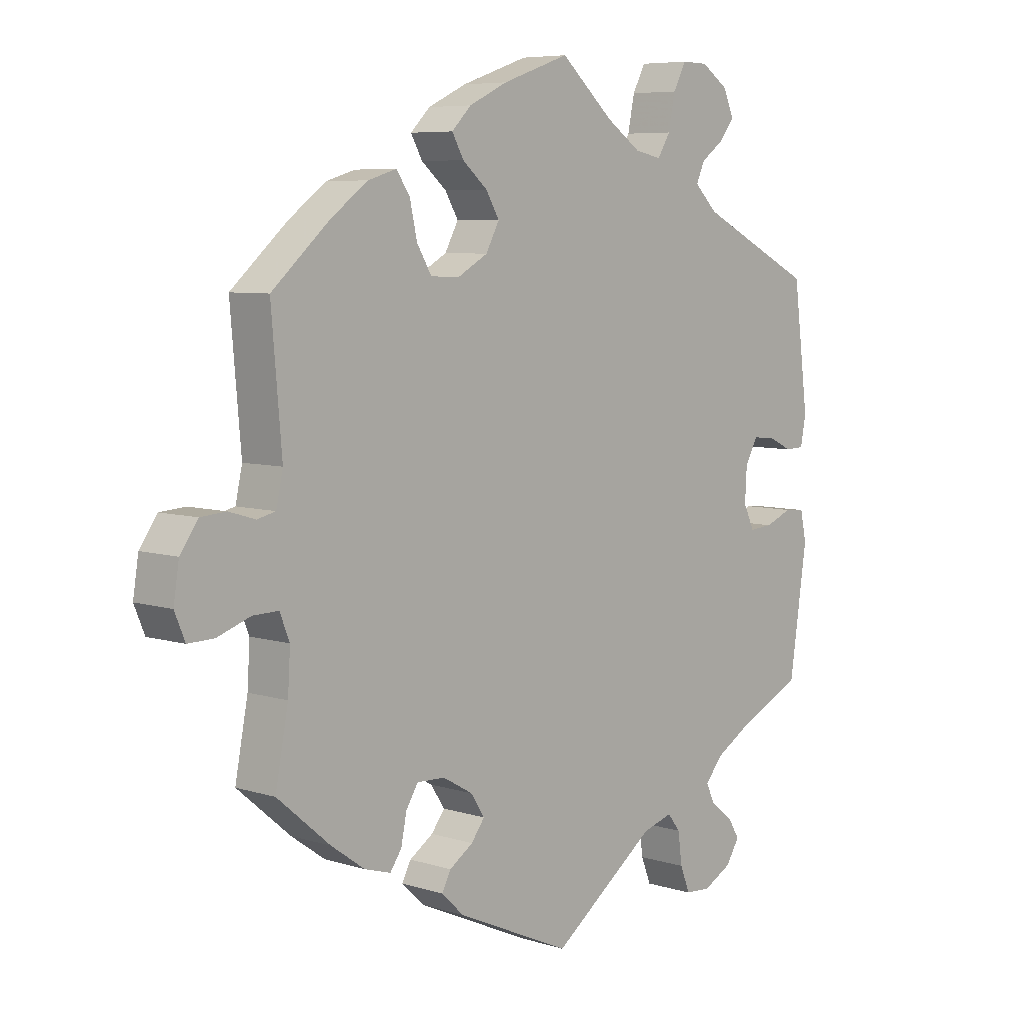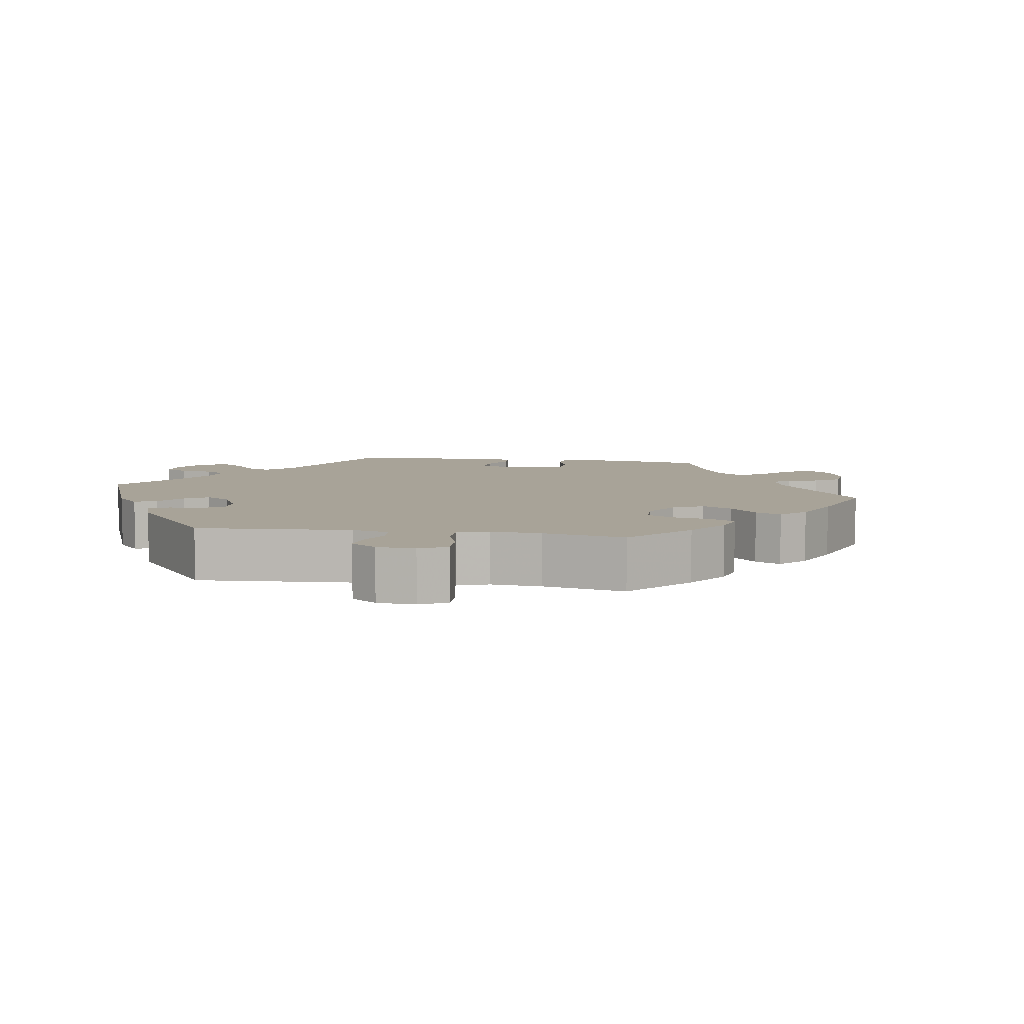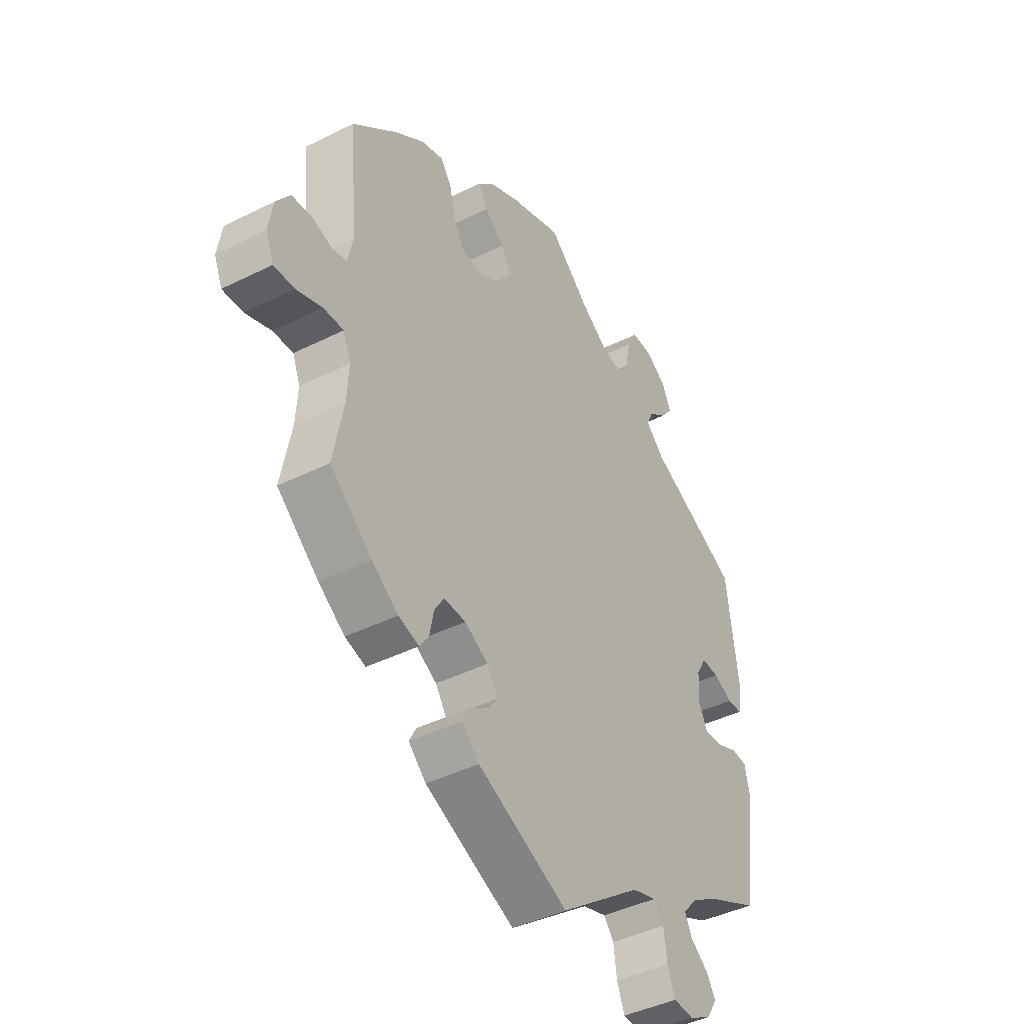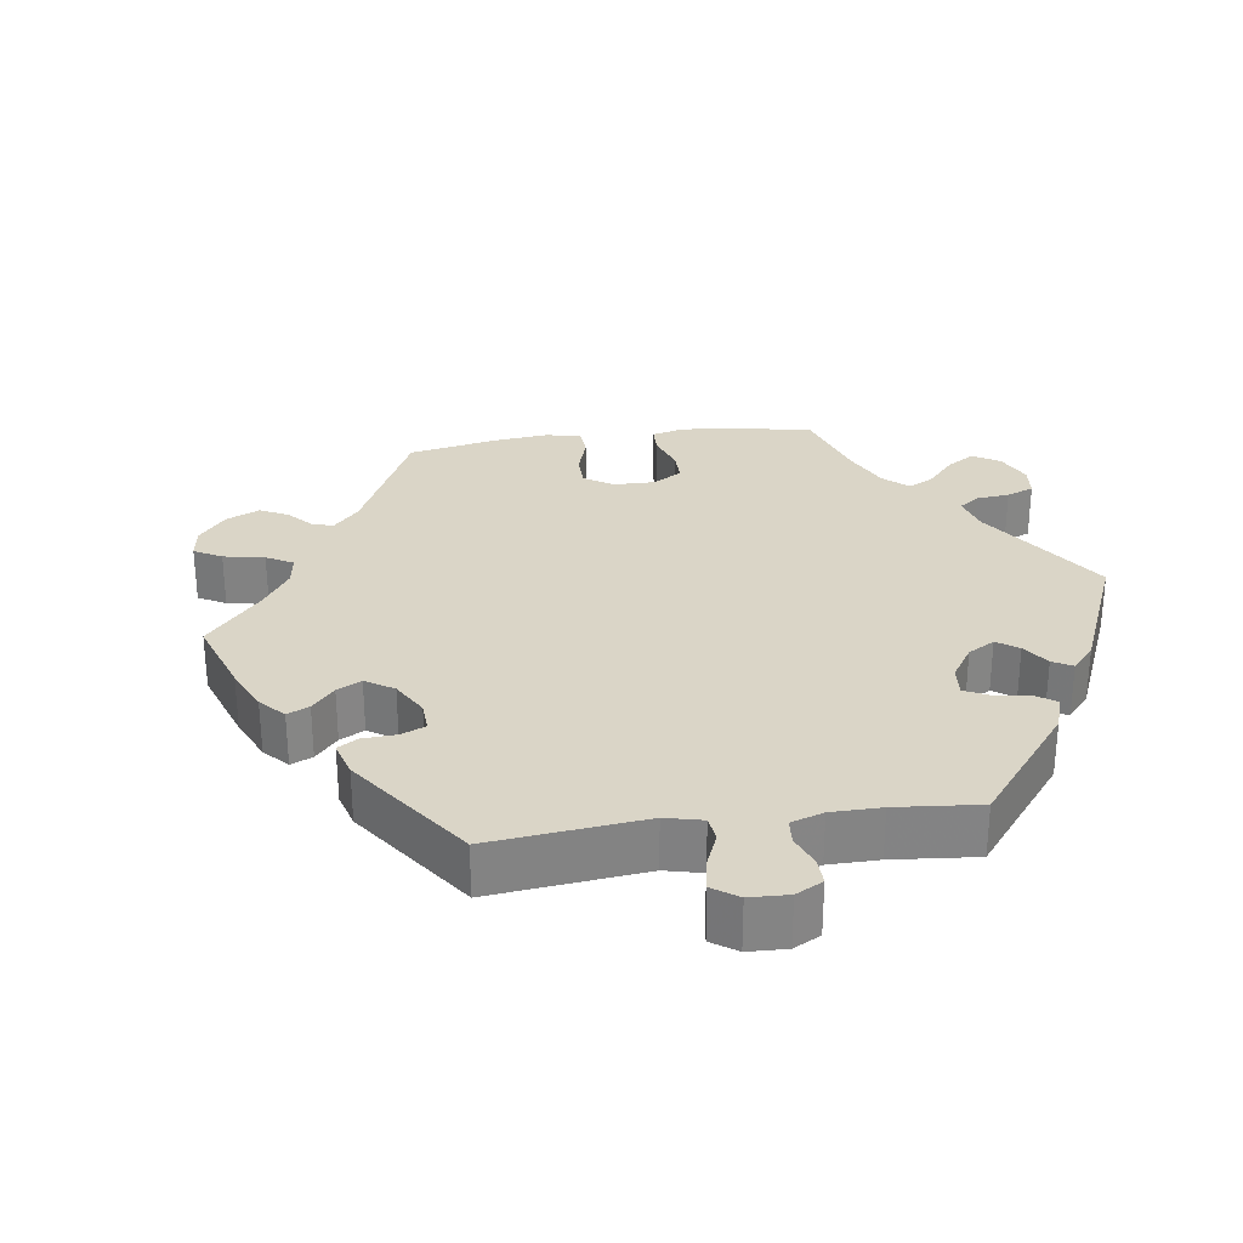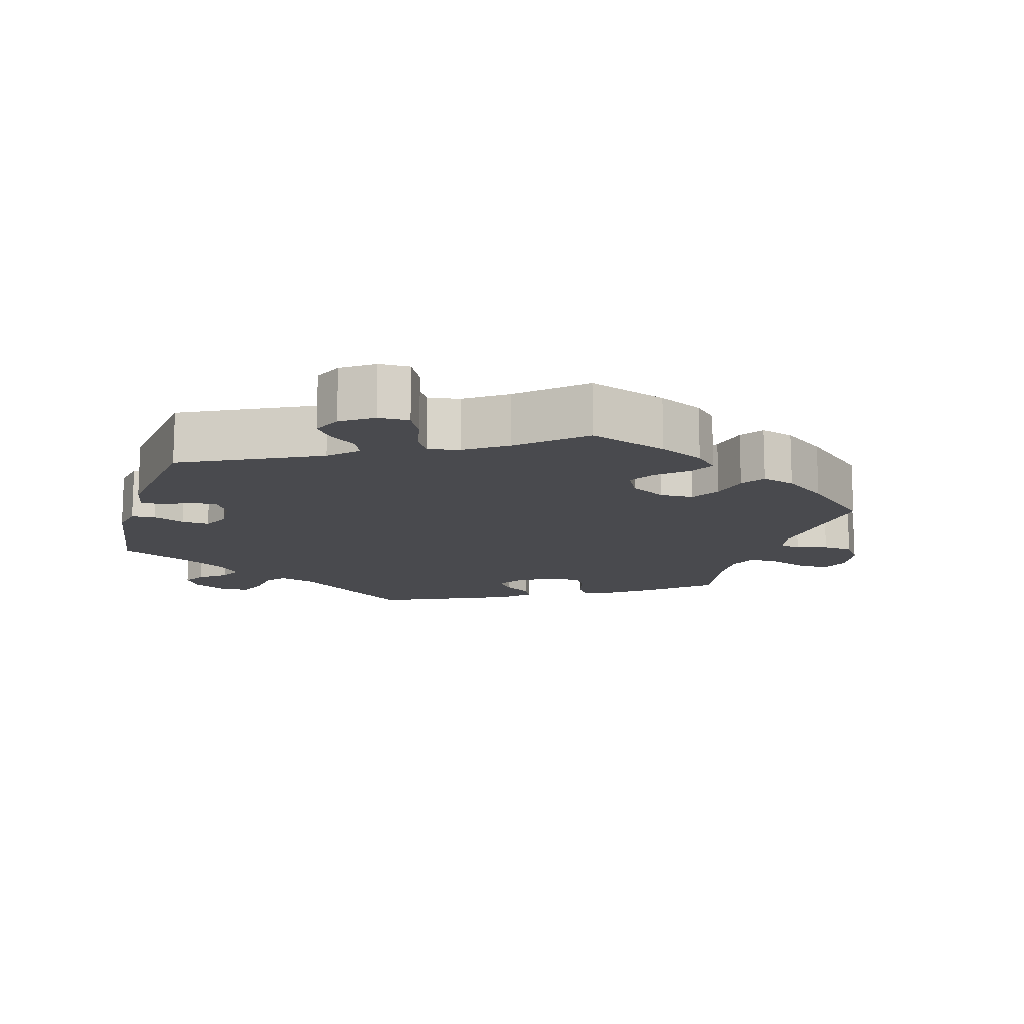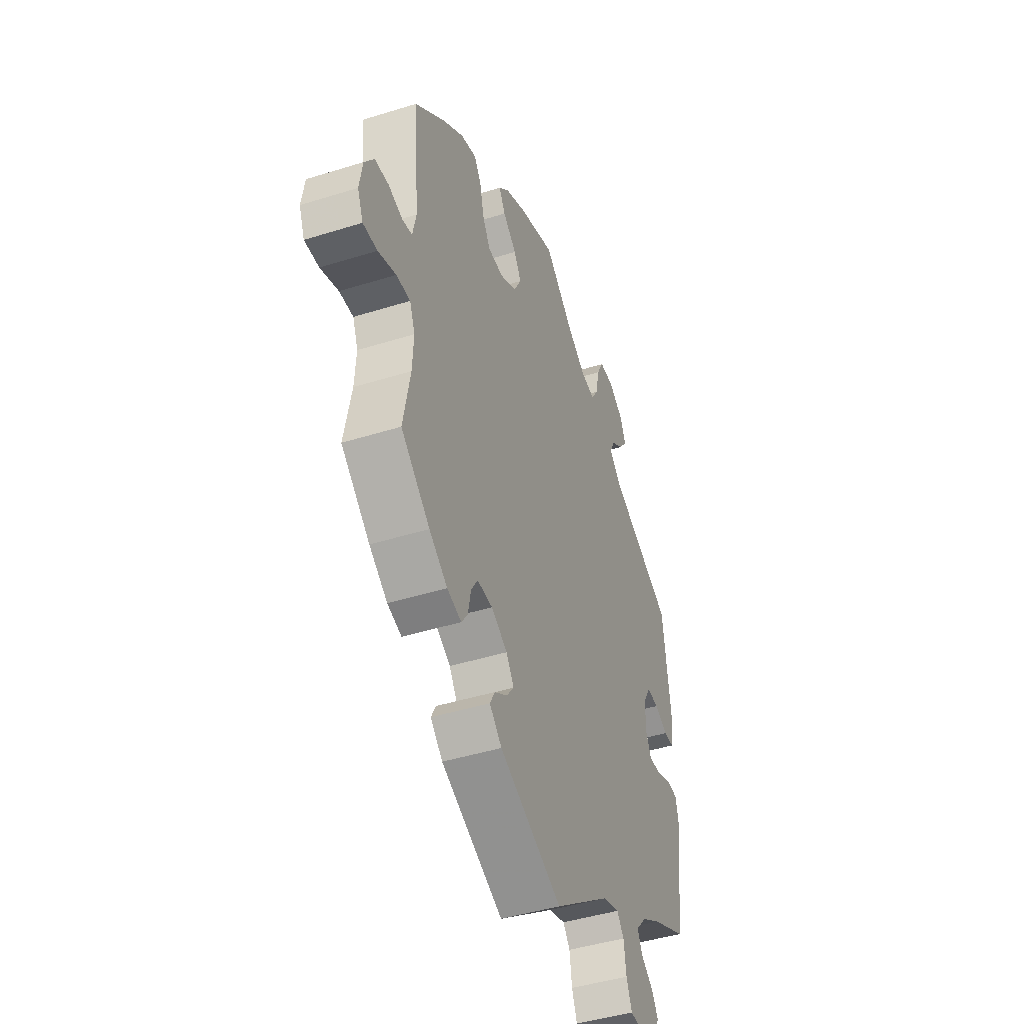
<metadata>
{"format":"obj","ext":"obj","renderer":"f3d","projection":"perspective","resolution":1024,"background":"white","views":[{"elev":6.7,"azim":132.5,"up":"+Z"},{"elev":6.9,"azim":-20.7,"up":"+Y"},{"elev":-42.3,"azim":120.9,"up":"+Z"},{"elev":29.0,"azim":-157.8,"up":"+Y"},{"elev":-13.4,"azim":-16.3,"up":"+Y"},{"elev":-44.4,"azim":110.1,"up":"+Z"}]}
</metadata>
<code>
v -0.529 0.07 -0.091
v -0.519 0.07 -0.043
v -0.486 0.07 -0.04
v -0.442 0.07 -0.058
v -0.403 0.07 -0.061
v -0.385 0.07 -0.023
v -0.388 0.07 0.032
v -0.409 0.07 0.069
v -0.445 0.07 0.066
v -0.485 0.07 0.047
v -0.516 0.07 0.048
v -0.525 0.07 0.095
v -0.5 0.07 0.289
v -0.309 0.07 0.383
v -0.271 0.07 0.42
v -0.285 0.07 0.451
v -0.322 0.07 0.478
v -0.347 0.07 0.51
v -0.329 0.07 0.55
v -0.285 0.07 0.58
v -0.242 0.07 0.581
v -0.221 0.07 0.541
v -0.21 0.07 0.487
v -0.189 0.07 0.453
v -0.145 0.07 0.462
v -0.088 0.07 0.501
v -0.001 0.07 0.578
v 0.109 0.07 0.54
v 0.172 0.07 0.51
v 0.204 0.07 0.478
v 0.185 0.07 0.444
v 0.144 0.07 0.409
v 0.122 0.07 0.372
v 0.144 0.07 0.331
v 0.194 0.07 0.303
v 0.241 0.07 0.305
v 0.265 0.07 0.345
v 0.277 0.07 0.399
v 0.299 0.07 0.432
v 0.346 0.07 0.418
v 0.407 0.07 0.373
v 0.501 0.07 0.29
v 0.484 0.07 0.093
v 0.495 0.07 0.043
v 0.525 0.07 0.036
v 0.568 0.07 0.049
v 0.61 0.07 0.046
v 0.639 0.07 0.005
v 0.648 0.07 -0.052
v 0.631 0.07 -0.093
v 0.588 0.07 -0.092
v 0.534 0.07 -0.073
v 0.492 0.07 -0.072
v 0.476 0.07 -0.112
v 0.48 0.07 -0.178
v 0.501 0.07 -0.288
v 0.414 0.07 -0.362
v 0.359 0.07 -0.401
v 0.316 0.07 -0.414
v 0.297 0.07 -0.387
v 0.288 0.07 -0.342
v 0.268 0.07 -0.31
v 0.222 0.07 -0.312
v 0.173 0.07 -0.34
v 0.15 0.07 -0.375
v 0.172 0.07 -0.404
v 0.211 0.07 -0.43
v 0.226 0.07 -0.458
v 0.189 0.07 -0.493
v 0 0.07 -0.578
v -0.171 0.07 -0.452
v -0.221 0.07 -0.437
v -0.242 0.07 -0.464
v -0.249 0.07 -0.515
v -0.265 0.07 -0.556
v -0.307 0.07 -0.559
v -0.354 0.07 -0.534
v -0.376 0.07 -0.499
v -0.357 0.07 -0.468
v -0.32 0.07 -0.439
v -0.305 0.07 -0.408
v -0.336 0.07 -0.373
v -0.395 0.07 -0.338
v -0.5 0.07 -0.289
v -0.529 0 -0.091
v -0.519 0 -0.043
v -0.486 0 -0.04
v -0.442 0 -0.058
v -0.403 0 -0.061
v -0.385 0 -0.023
v -0.388 0 0.032
v -0.409 0 0.069
v -0.445 0 0.066
v -0.485 0 0.047
v -0.516 0 0.048
v -0.525 0 0.095
v -0.5 0 0.289
v -0.309 0 0.383
v -0.271 0 0.42
v -0.285 0 0.451
v -0.322 0 0.478
v -0.347 0 0.51
v -0.329 0 0.55
v -0.285 0 0.58
v -0.242 0 0.581
v -0.221 0 0.541
v -0.21 0 0.487
v -0.189 0 0.453
v -0.145 0 0.462
v -0.088 0 0.501
v -0.001 0 0.578
v 0.109 0 0.54
v 0.172 0 0.51
v 0.204 0 0.478
v 0.185 0 0.444
v 0.144 0 0.409
v 0.122 0 0.372
v 0.144 0 0.331
v 0.194 0 0.303
v 0.241 0 0.305
v 0.265 0 0.345
v 0.277 0 0.399
v 0.299 0 0.432
v 0.346 0 0.418
v 0.407 0 0.373
v 0.501 0 0.29
v 0.484 0 0.093
v 0.495 0 0.043
v 0.525 0 0.036
v 0.568 0 0.049
v 0.61 0 0.046
v 0.639 0 0.005
v 0.648 0 -0.052
v 0.631 0 -0.093
v 0.588 0 -0.092
v 0.534 0 -0.073
v 0.492 0 -0.072
v 0.476 0 -0.112
v 0.48 0 -0.178
v 0.501 0 -0.288
v 0.414 0 -0.362
v 0.359 0 -0.401
v 0.316 0 -0.414
v 0.297 0 -0.387
v 0.288 0 -0.342
v 0.268 0 -0.31
v 0.222 0 -0.312
v 0.173 0 -0.34
v 0.15 0 -0.375
v 0.172 0 -0.404
v 0.211 0 -0.43
v 0.226 0 -0.458
v 0.189 0 -0.493
v 0 0 -0.578
v -0.171 0 -0.452
v -0.221 0 -0.437
v -0.242 0 -0.464
v -0.249 0 -0.515
v -0.265 0 -0.556
v -0.307 0 -0.559
v -0.354 0 -0.534
v -0.376 0 -0.499
v -0.357 0 -0.468
v -0.32 0 -0.439
v -0.305 0 -0.408
v -0.336 0 -0.373
v -0.395 0 -0.338
v -0.5 0 -0.289
f 83 84 1 2
f 82 83 2 3
f 81 82 3 4
f 77 78 79 80
f 77 80 81
f 76 77 81
f 73 74 75 76
f 73 76 81
f 72 73 81 4
f 68 69 70 71
f 66 67 68 71
f 65 66 71 72
f 64 65 72 4
f 58 59 60 61
f 58 61 62
f 55 56 57 58
f 54 55 58 62
f 53 54 62 63
f 49 50 51 52
f 49 52 53
f 48 49 53
f 45 46 47 48
f 44 45 48 53
f 43 44 53 63
f 37 38 39 40
f 36 37 40 41
f 29 30 31 32
f 29 32 33
f 26 27 28 29
f 25 26 29 33
f 24 25 33 34
f 20 21 22 23
f 20 23 24
f 19 20 24
f 16 17 18 19
f 15 16 19 24
f 14 15 24 34
f 9 10 11 12
f 8 9 12 13
f 7 8 13 14
f 63 64 4 5
f 43 63 5 6
f 36 41 42 43
f 35 36 43 6
f 14 34 35
f 6 7 14 35
f 86 85 168 167
f 87 86 167 166
f 88 87 166 165
f 164 163 162 161
f 165 164 161
f 165 161 160
f 160 159 158 157
f 165 160 157
f 88 165 157 156
f 155 154 153 152
f 155 152 151 150
f 156 155 150 149
f 88 156 149 148
f 145 144 143 142
f 146 145 142
f 142 141 140 139
f 146 142 139 138
f 147 146 138 137
f 136 135 134 133
f 137 136 133
f 137 133 132
f 132 131 130 129
f 137 132 129 128
f 147 137 128 127
f 124 123 122 121
f 125 124 121 120
f 116 115 114 113
f 117 116 113
f 113 112 111 110
f 117 113 110 109
f 118 117 109 108
f 107 106 105 104
f 108 107 104
f 108 104 103
f 103 102 101 100
f 108 103 100 99
f 118 108 99 98
f 96 95 94 93
f 97 96 93 92
f 98 97 92 91
f 89 88 148 147
f 90 89 147 127
f 127 126 125 120
f 90 127 120 119
f 119 118 98
f 119 98 91 90
f 1 85 86 2
f 2 86 87 3
f 3 87 88 4
f 4 88 89 5
f 5 89 90 6
f 6 90 91 7
f 7 91 92 8
f 8 92 93 9
f 9 93 94 10
f 10 94 95 11
f 11 95 96 12
f 12 96 97 13
f 13 97 98 14
f 14 98 99 15
f 15 99 100 16
f 16 100 101 17
f 17 101 102 18
f 18 102 103 19
f 19 103 104 20
f 20 104 105 21
f 21 105 106 22
f 22 106 107 23
f 23 107 108 24
f 24 108 109 25
f 25 109 110 26
f 26 110 111 27
f 27 111 112 28
f 28 112 113 29
f 29 113 114 30
f 30 114 115 31
f 31 115 116 32
f 32 116 117 33
f 33 117 118 34
f 34 118 119 35
f 35 119 120 36
f 36 120 121 37
f 37 121 122 38
f 38 122 123 39
f 39 123 124 40
f 40 124 125 41
f 41 125 126 42
f 42 126 127 43
f 43 127 128 44
f 44 128 129 45
f 45 129 130 46
f 46 130 131 47
f 47 131 132 48
f 48 132 133 49
f 49 133 134 50
f 50 134 135 51
f 51 135 136 52
f 52 136 137 53
f 53 137 138 54
f 54 138 139 55
f 55 139 140 56
f 56 140 141 57
f 57 141 142 58
f 58 142 143 59
f 59 143 144 60
f 60 144 145 61
f 61 145 146 62
f 62 146 147 63
f 63 147 148 64
f 64 148 149 65
f 65 149 150 66
f 66 150 151 67
f 67 151 152 68
f 68 152 153 69
f 69 153 154 70
f 70 154 155 71
f 71 155 156 72
f 72 156 157 73
f 73 157 158 74
f 74 158 159 75
f 75 159 160 76
f 76 160 161 77
f 77 161 162 78
f 78 162 163 79
f 79 163 164 80
f 80 164 165 81
f 81 165 166 82
f 82 166 167 83
f 83 167 168 84
f 84 168 85 1

</code>
